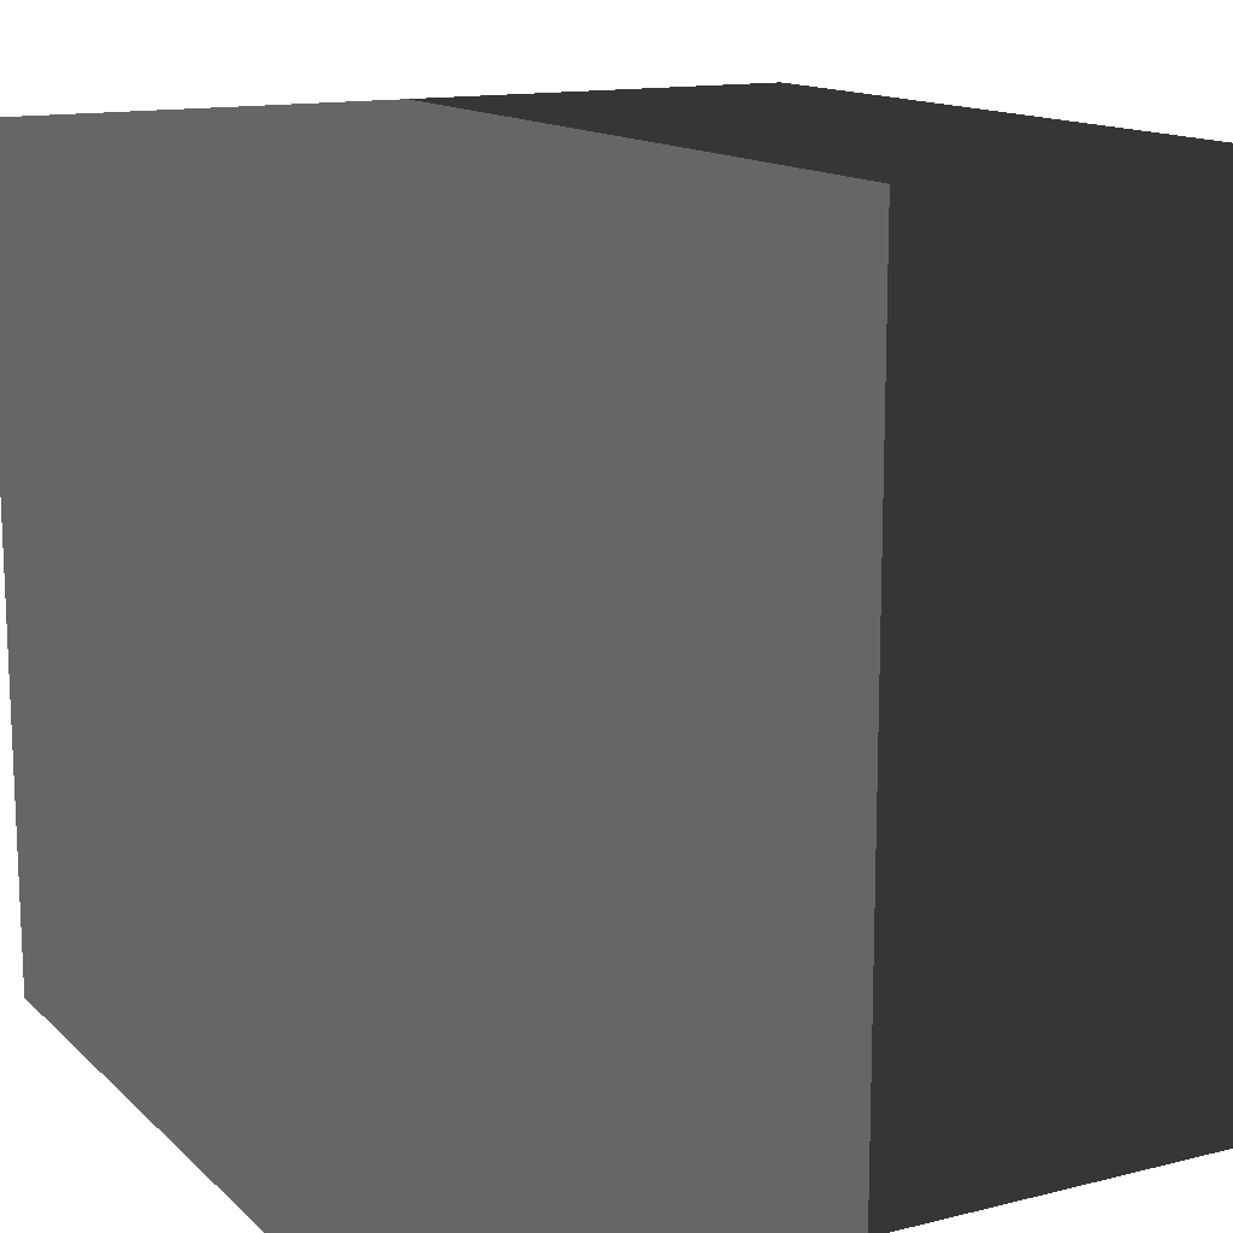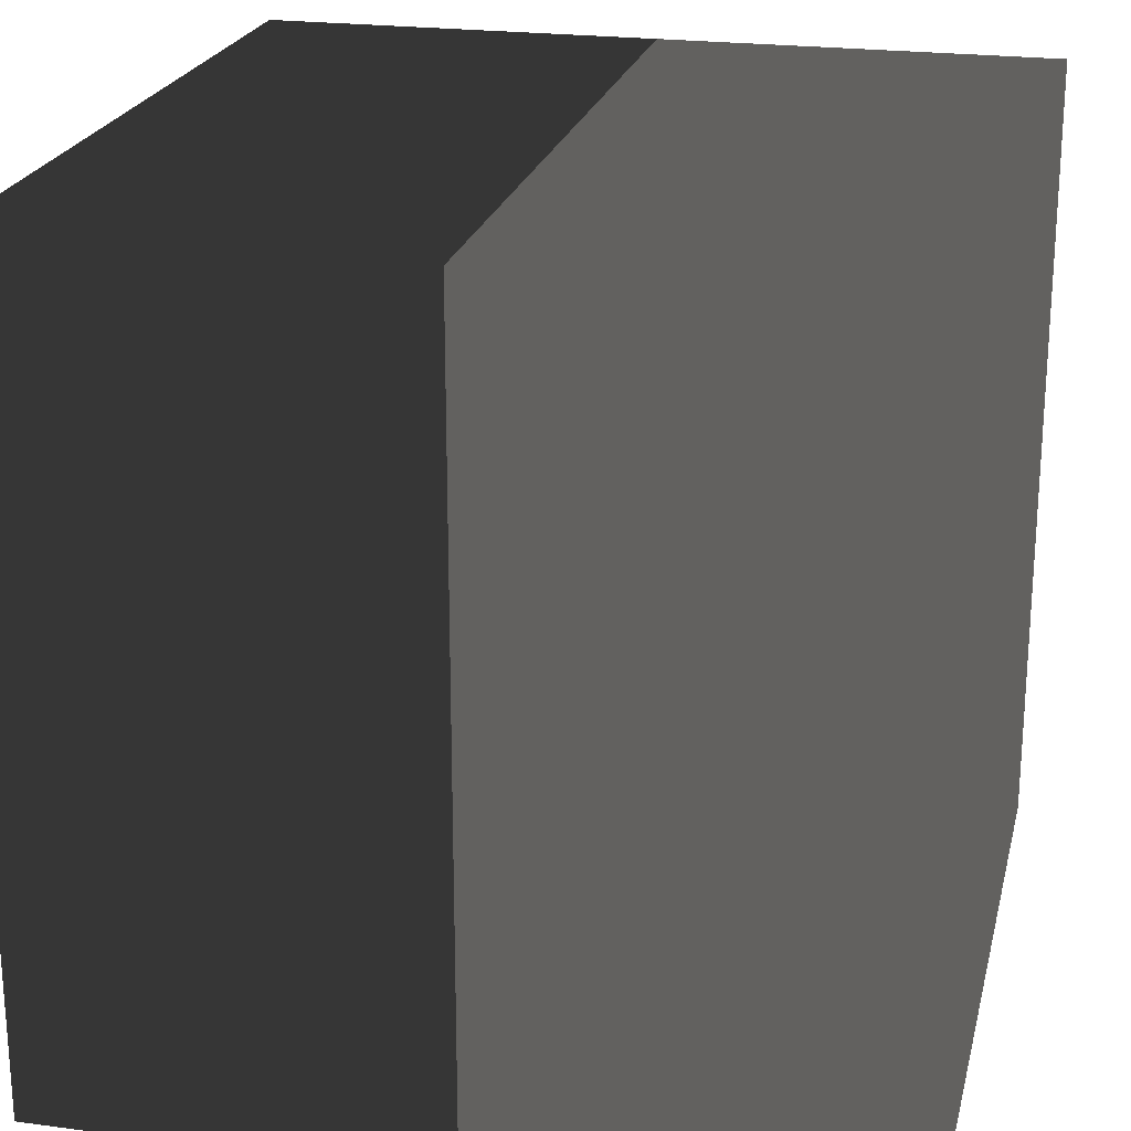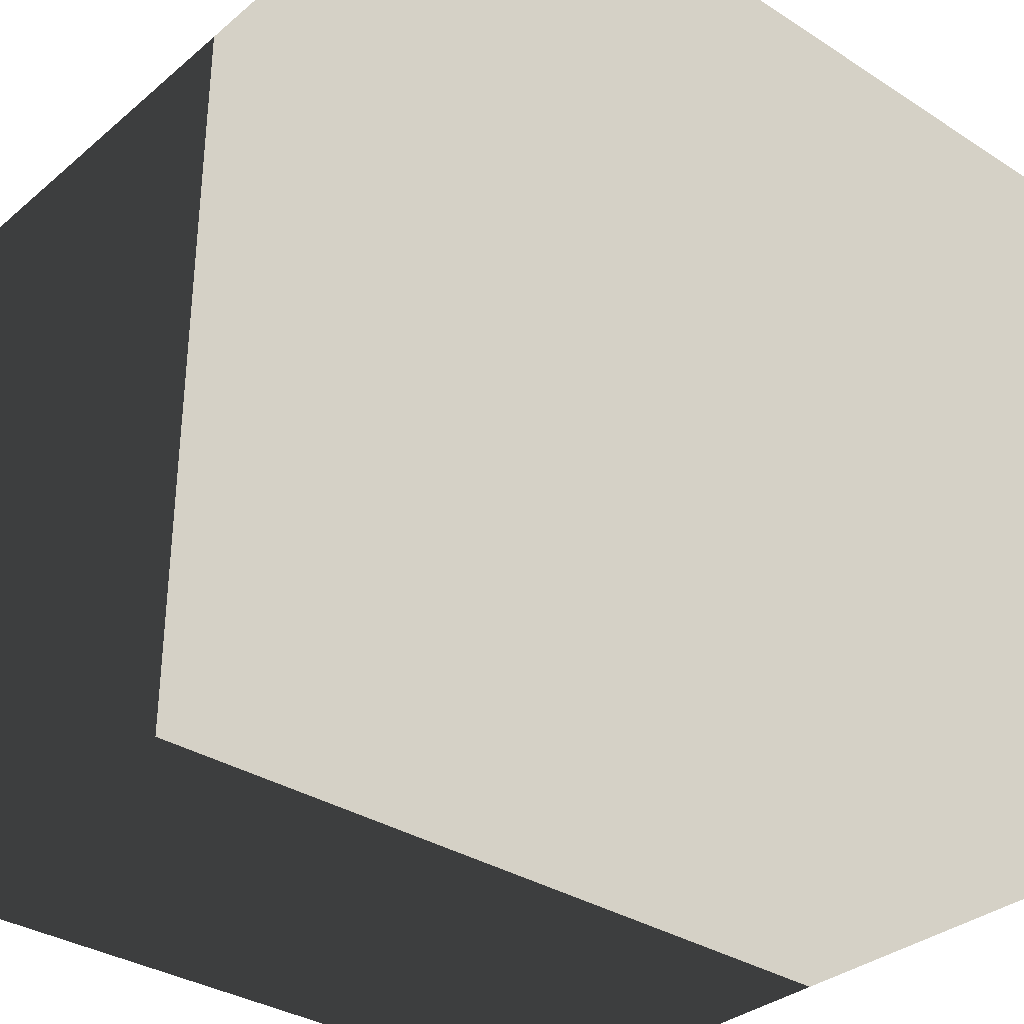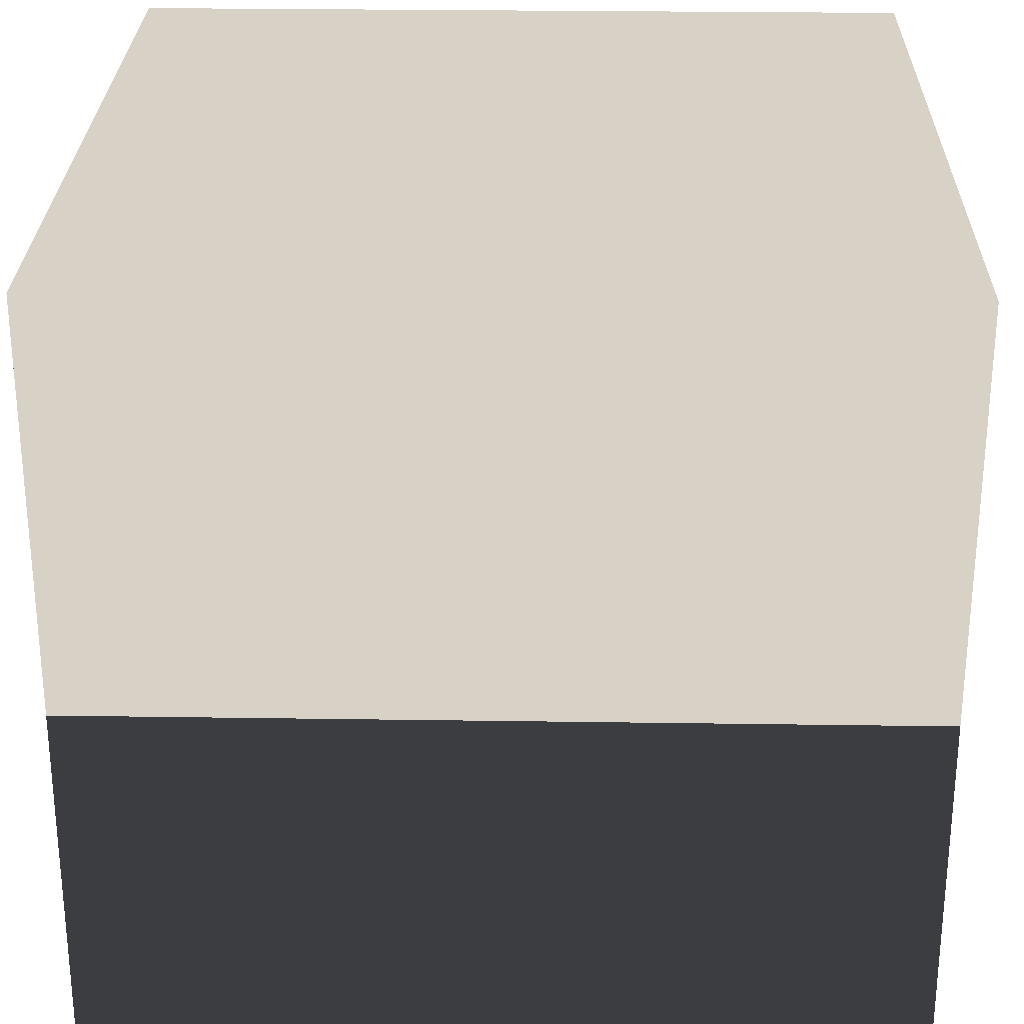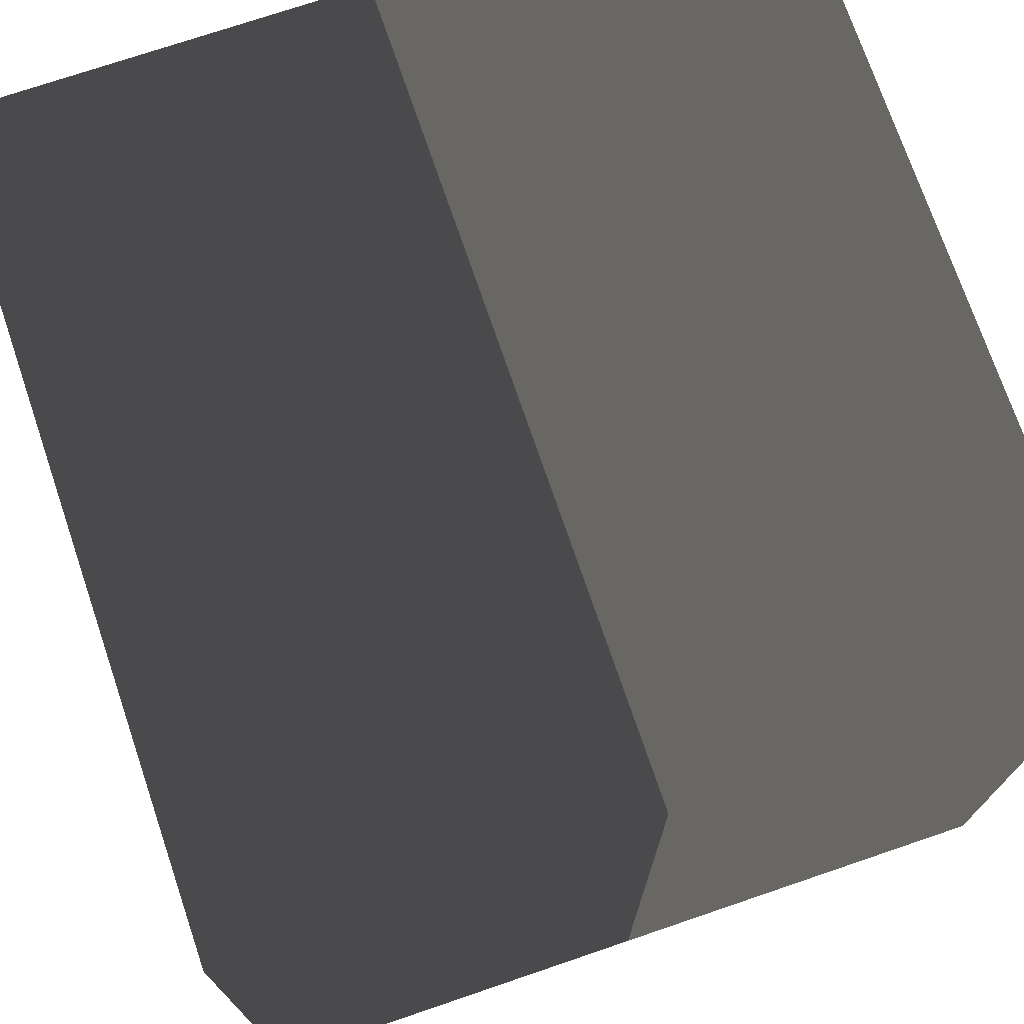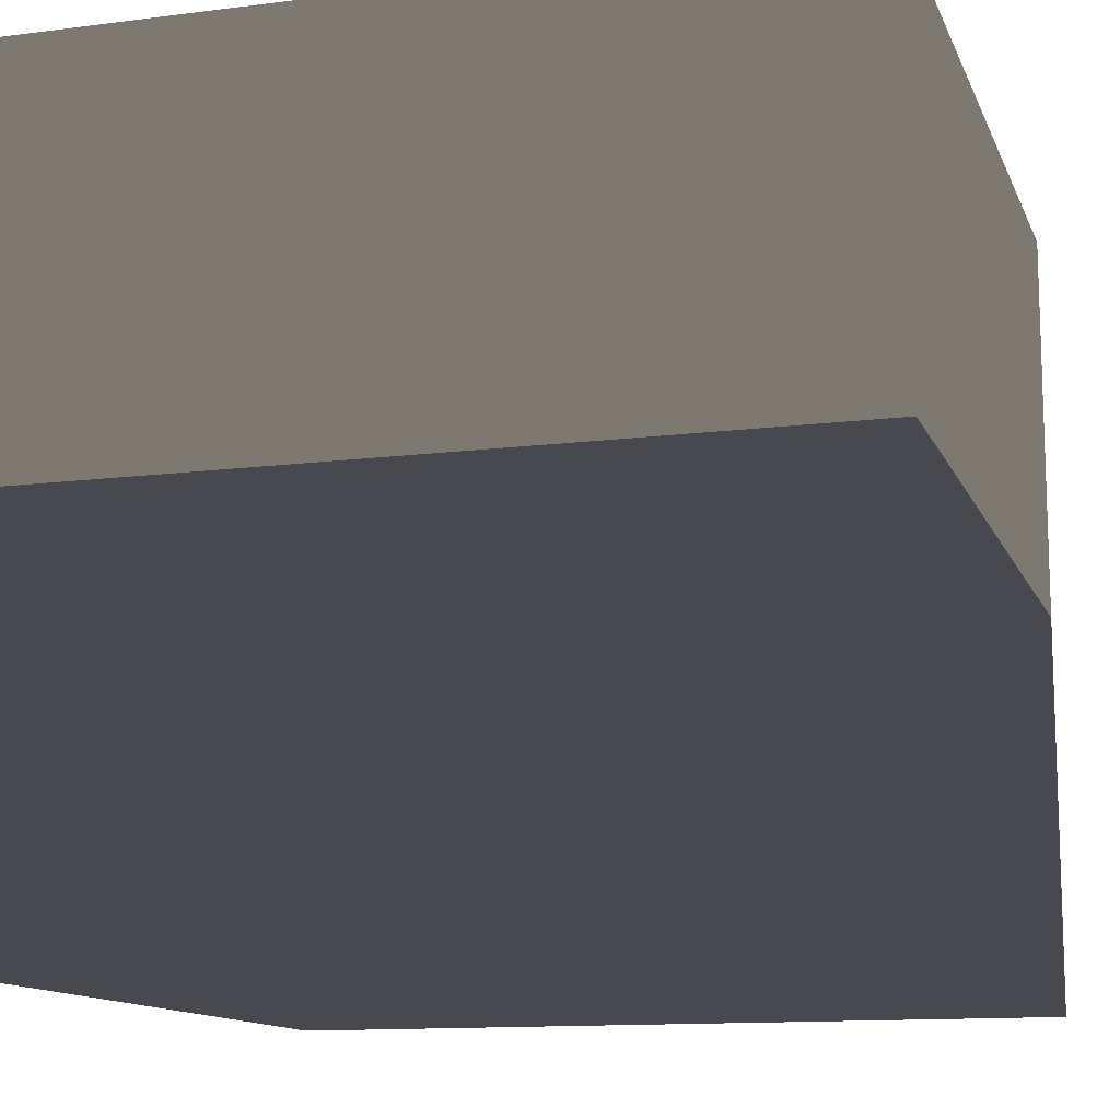
<metadata>
{"format":"obj","ext":"obj","renderer":"f3d","projection":"perspective","resolution":1024,"background":"white","views":[{"elev":14.0,"azim":-118.6,"up":"+Z"},{"elev":22.4,"azim":103.0,"up":"+Z"},{"elev":-33.3,"azim":138.7,"up":"+Z"},{"elev":27.2,"azim":1.3,"up":"+Y"},{"elev":73.4,"azim":71.2,"up":"+Z"},{"elev":-12.6,"azim":-163.4,"up":"+Y"}]}
</metadata>
<code>
v 1 -1 -1
v 1 -1 1
v -1 -1 1
v -1 -1 -1
v 1 1 -1
v 1 1 1
v -1 1 1
v -1 1 -1
f 5 1 4
f 5 4 8
f 3 7 8
f 3 8 4
f 2 6 3
f 6 7 3
f 1 5 2
f 5 6 2
f 5 8 6
f 8 7 6
f 1 2 3
f 1 3 4

</code>
